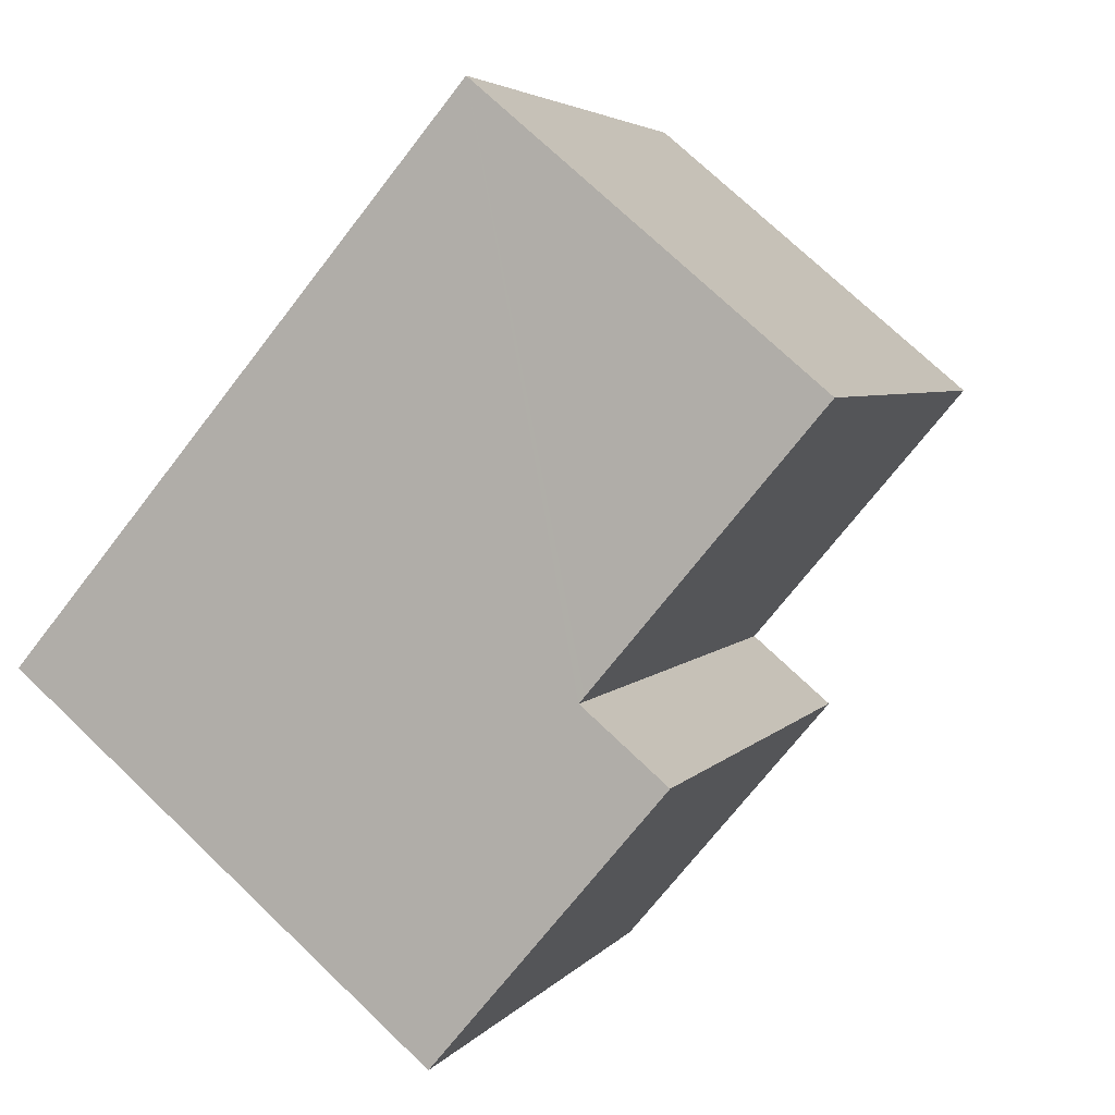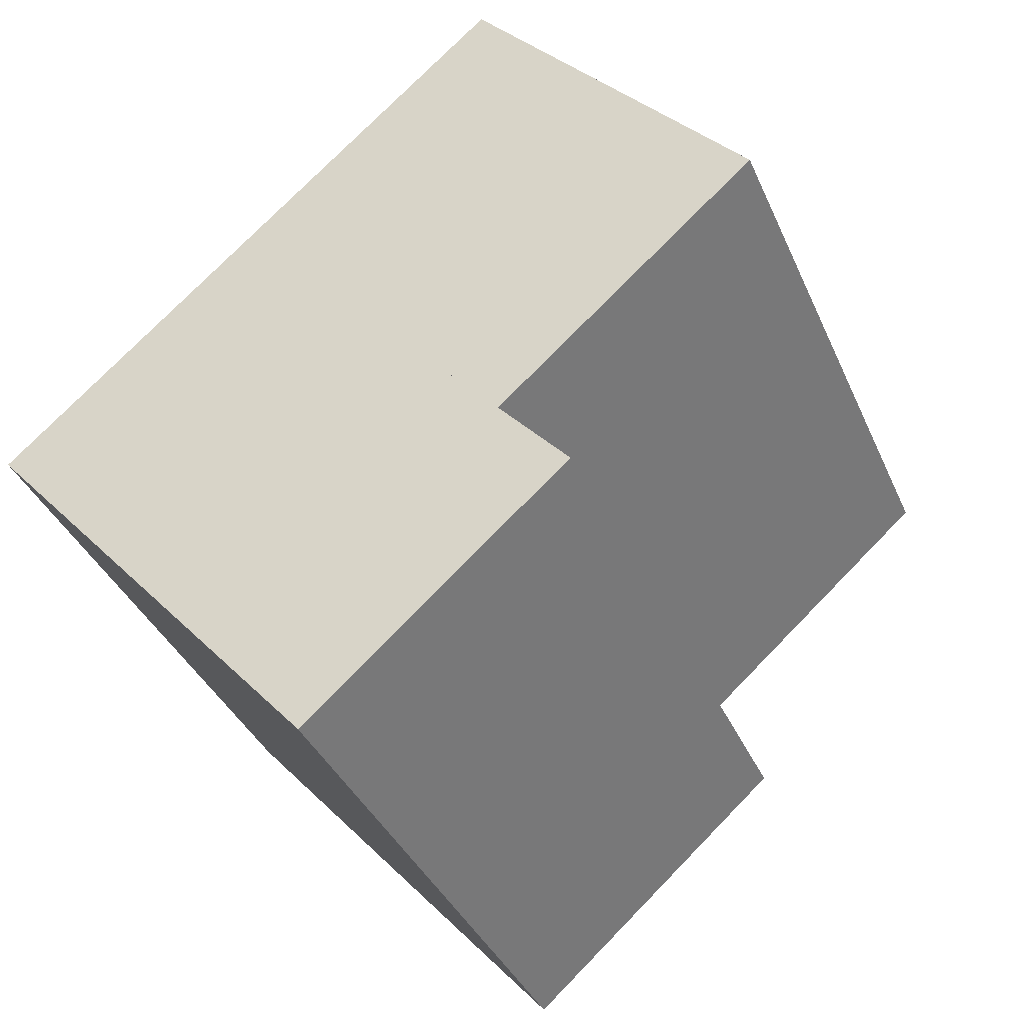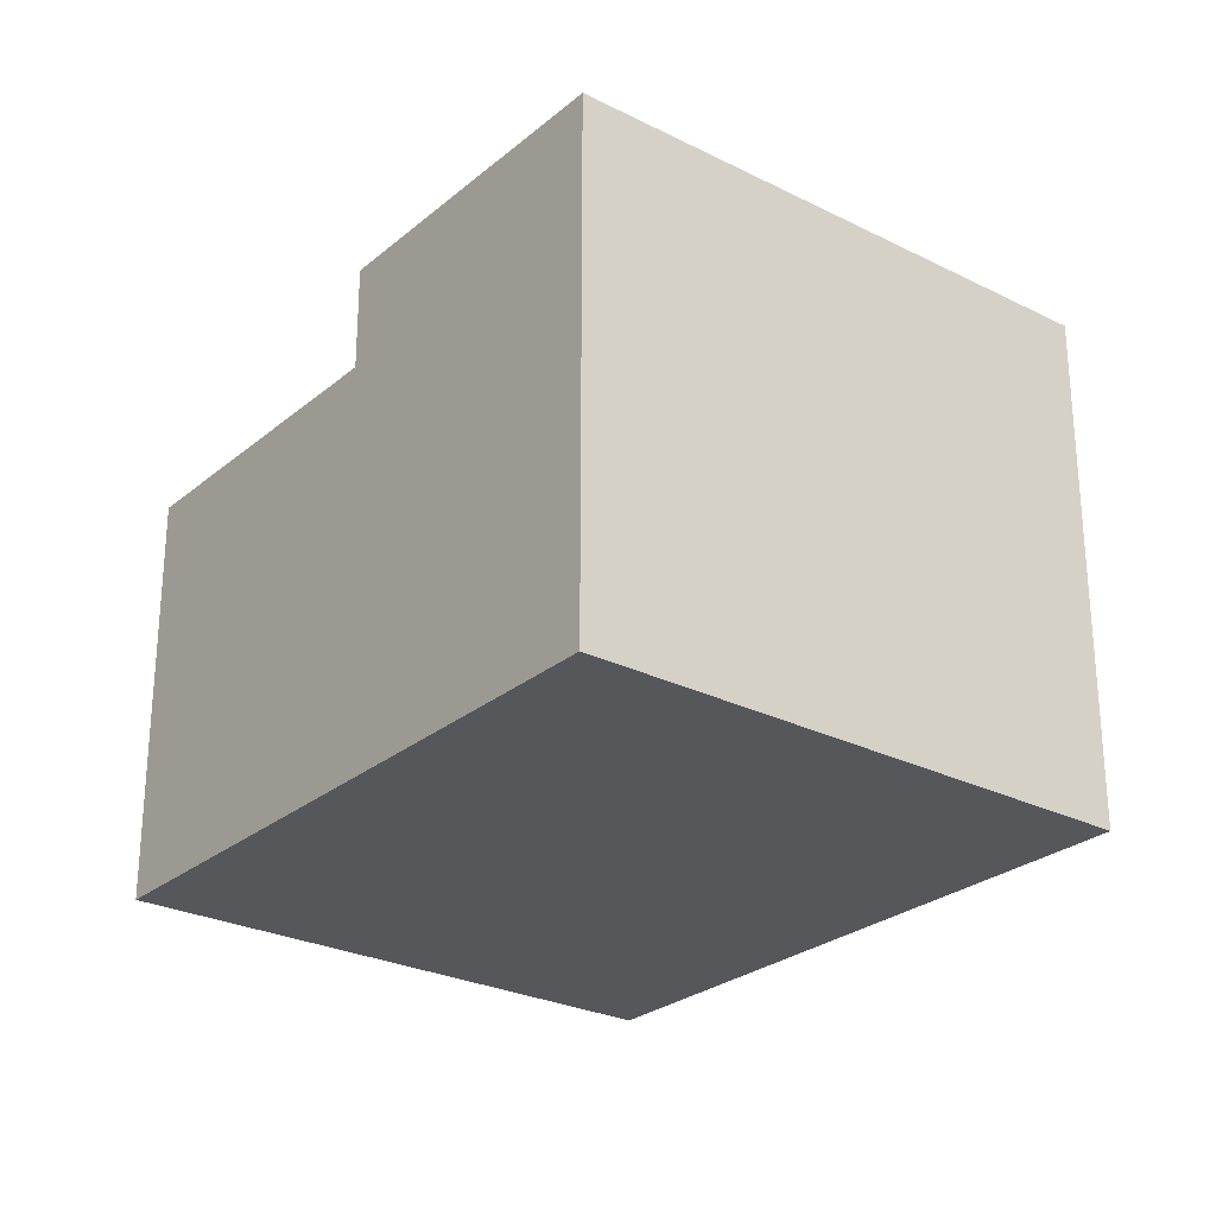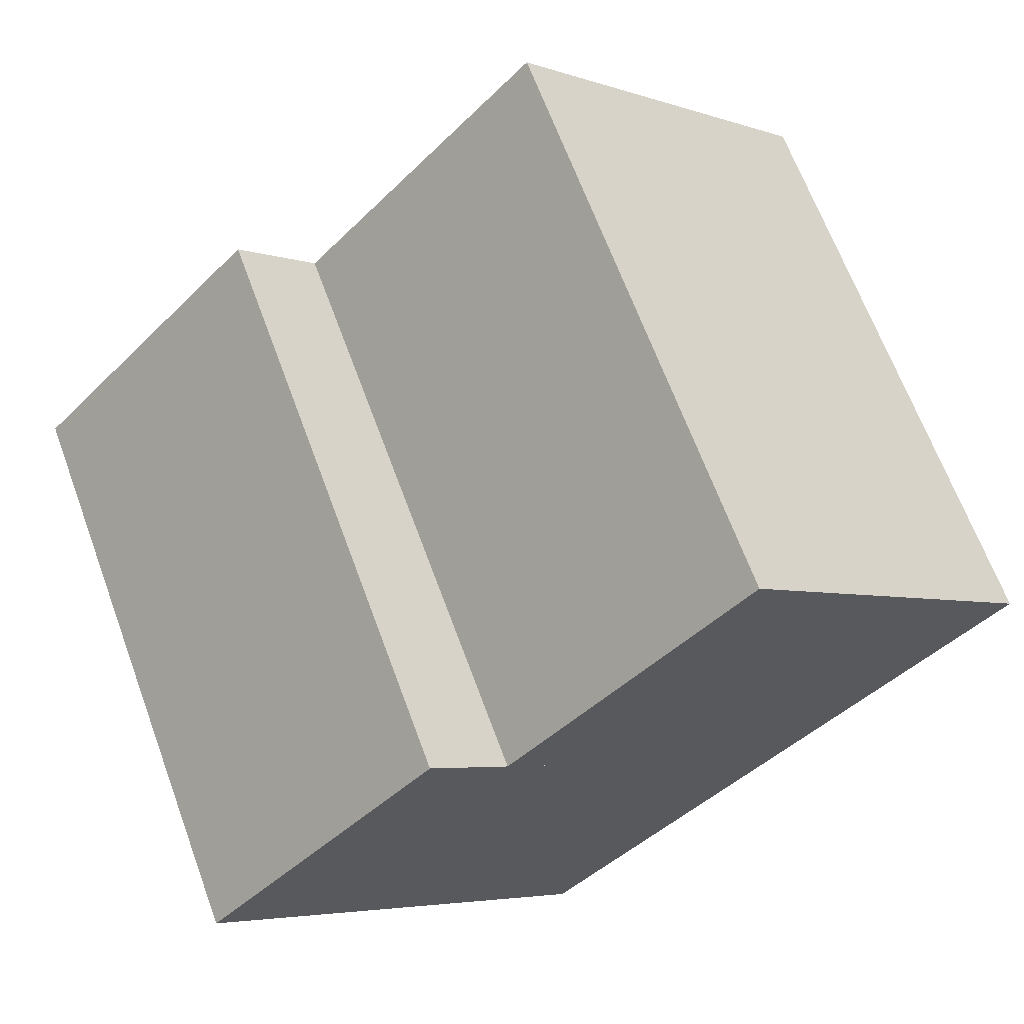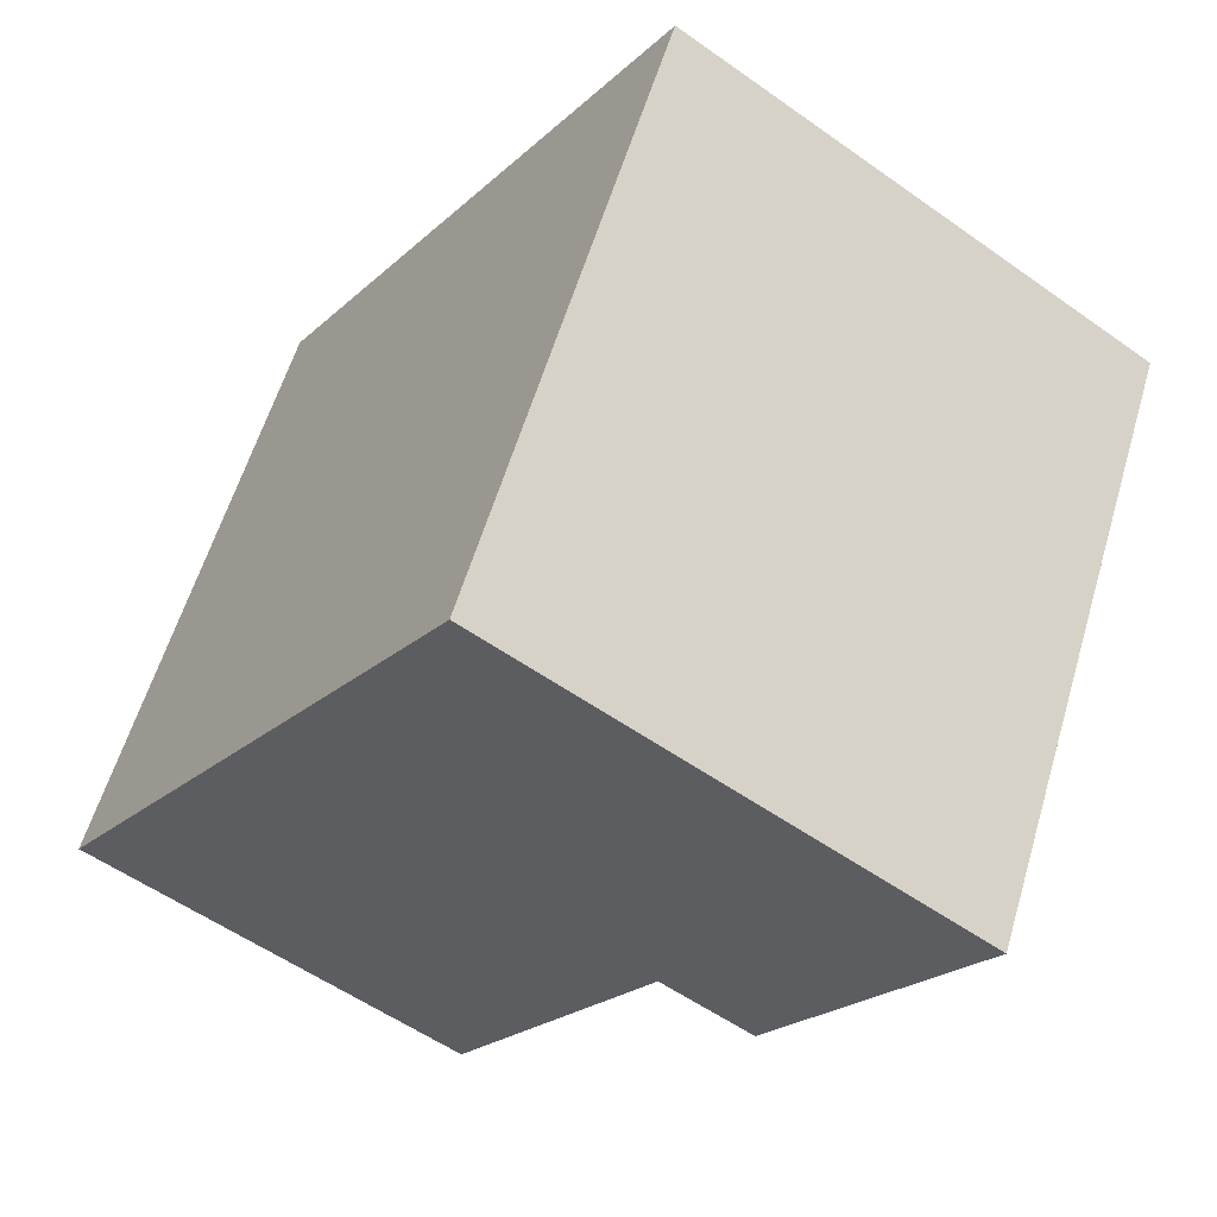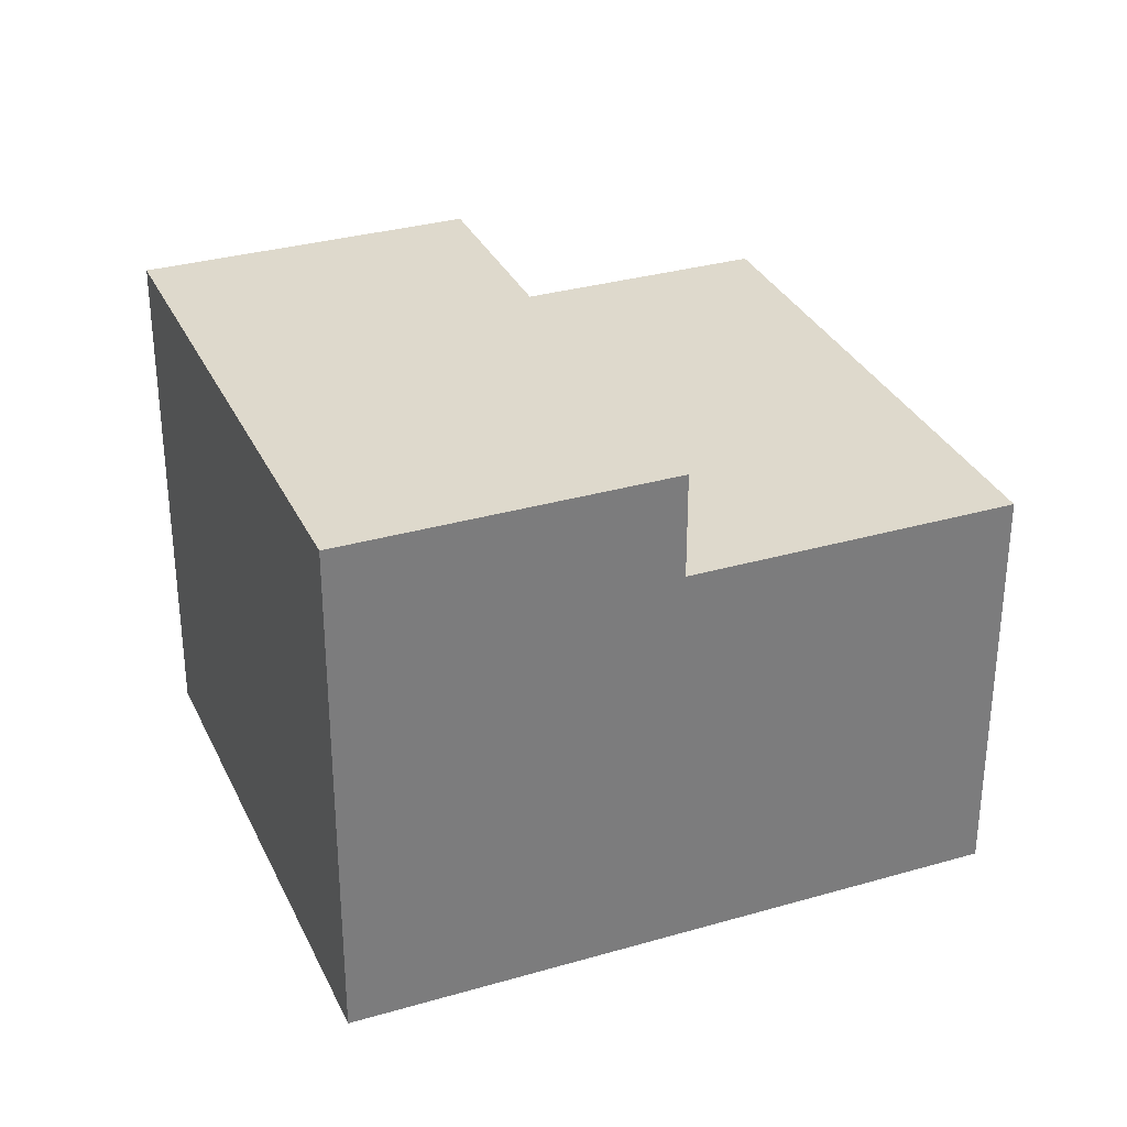
<metadata>
{"format":"obj","ext":"obj","renderer":"f3d","projection":"perspective","resolution":1024,"background":"white","views":[{"elev":73.3,"azim":133.7,"up":"+Z"},{"elev":34.6,"azim":142.2,"up":"+Z"},{"elev":-26.7,"azim":79.9,"up":"+Y"},{"elev":-4.6,"azim":-137.5,"up":"+Z"},{"elev":-54.8,"azim":53.0,"up":"+Z"},{"elev":31.9,"azim":-174.1,"up":"+Y"}]}
</metadata>
<code>
v  6.021 9.16 11.39
v  5.76 9.16 -3.071
v  0 9.16 5.609e-16
v  6.571 9.16 -3.503
v  12.43 9.16 7.973
v  12.59 9.16 7.889
v  6.021 -6.976e-16 11.39
v  12.59 -4.831e-16 7.889
v  12.43 -4.882e-16 7.973
v  6.571 2.145e-16 -3.503
v  0 0 0
v  5.76 1.88e-16 -3.071
v  19.16 11.48 4.385
v  6.571 11.48 -3.503
v  12.59 11.48 7.889
v  13.11 11.48 -6.989
v  17.39 11.48 1.06
v  14.12 11.48 -5.103
v  19.16 -2.685e-16 4.385
v  13.11 4.28e-16 -6.989
v  17.39 -6.491e-17 1.06
v  14.12 3.125e-16 -5.103
g defaultobject
f 1 2 3
f 2 1 4
f 4 1 5
f 4 5 6
f 7 5 1
f 5 7 6
f 6 7 8
f 8 7 9
f 8 4 6
f 4 8 10
f 10 2 4
f 2 10 3
f 3 10 11
f 11 10 12
f 11 1 3
f 1 11 7
f 9 10 8
f 10 9 7
f 10 7 11
f 10 11 12
f 13 14 15
f 14 13 16
f 16 13 17
f 16 17 18
f 19 17 13
f 17 19 18
f 18 19 16
f 16 19 20
f 20 19 21
f 20 21 22
f 20 14 16
f 14 20 10
f 10 15 14
f 15 10 8
f 8 13 15
f 13 8 19
f 22 10 20
f 10 22 21
f 10 21 19
f 10 19 8

</code>
